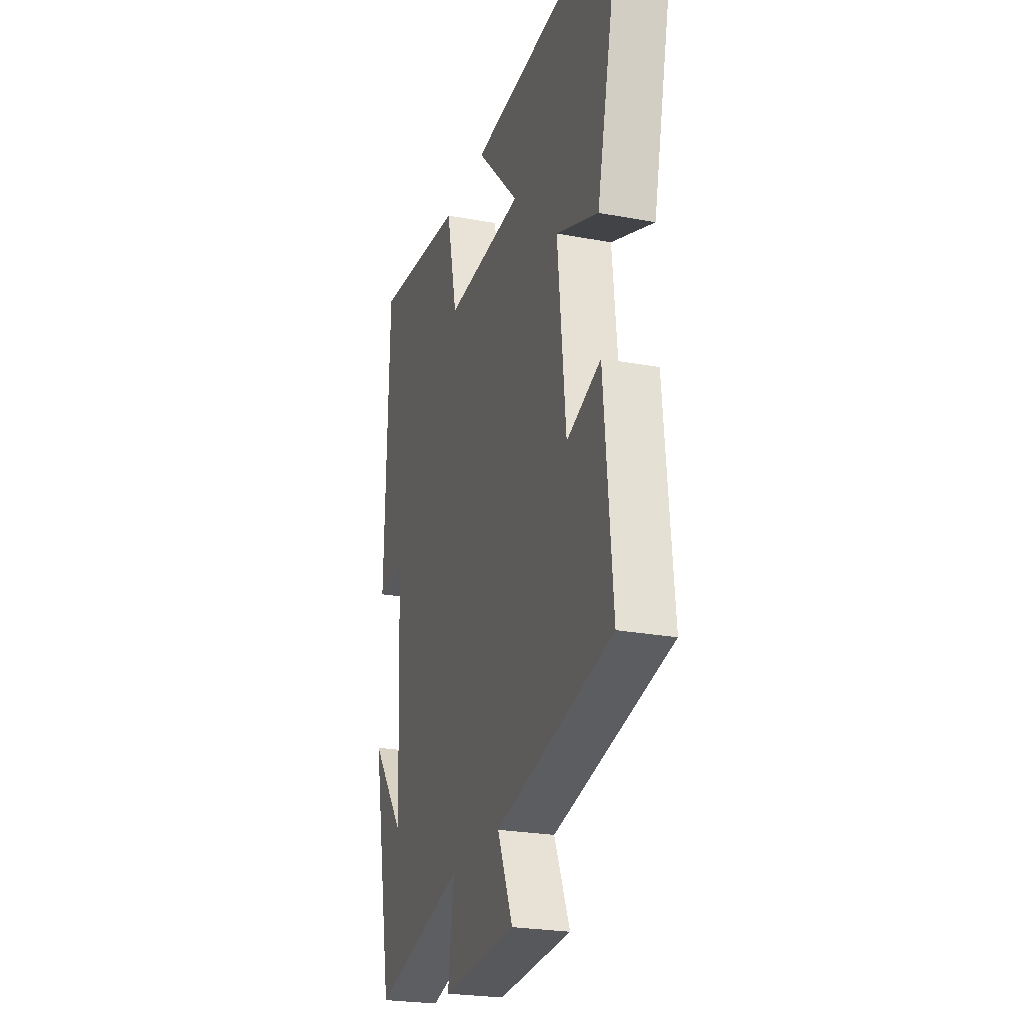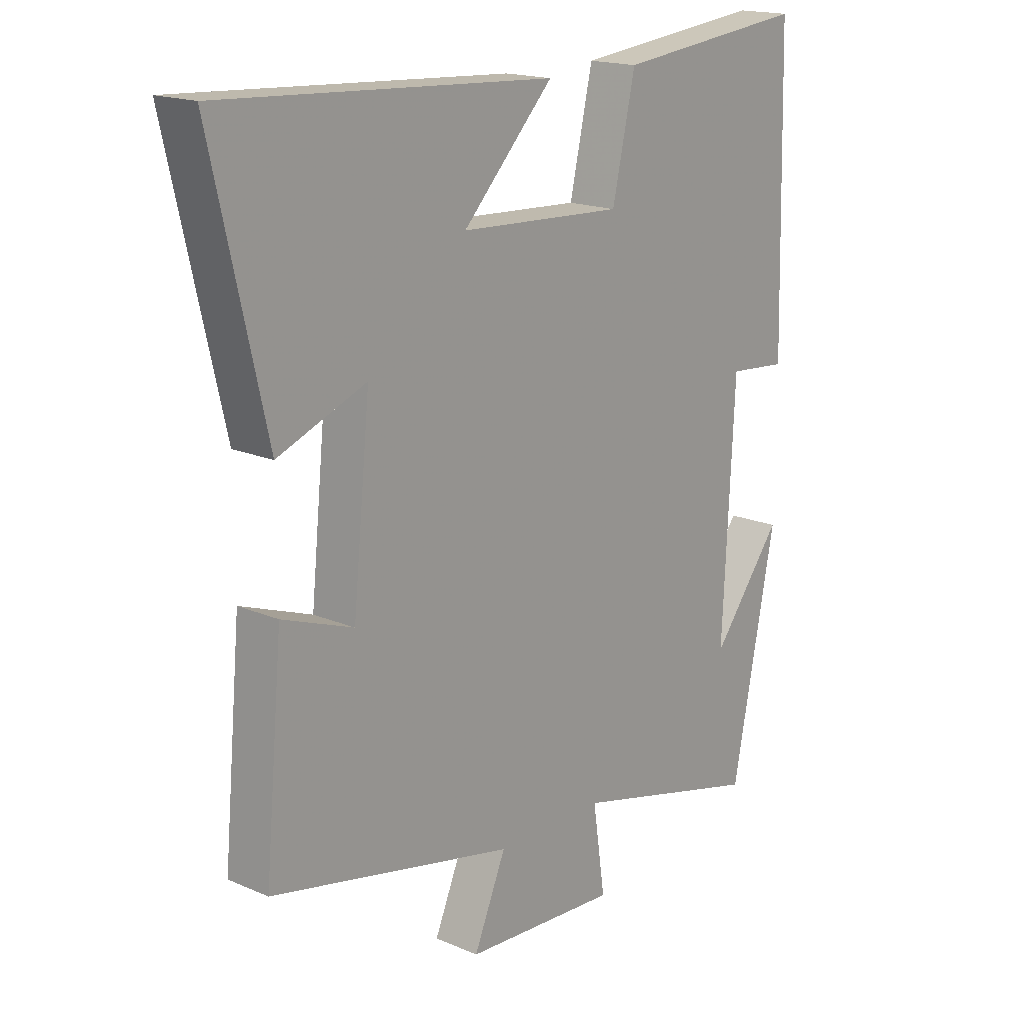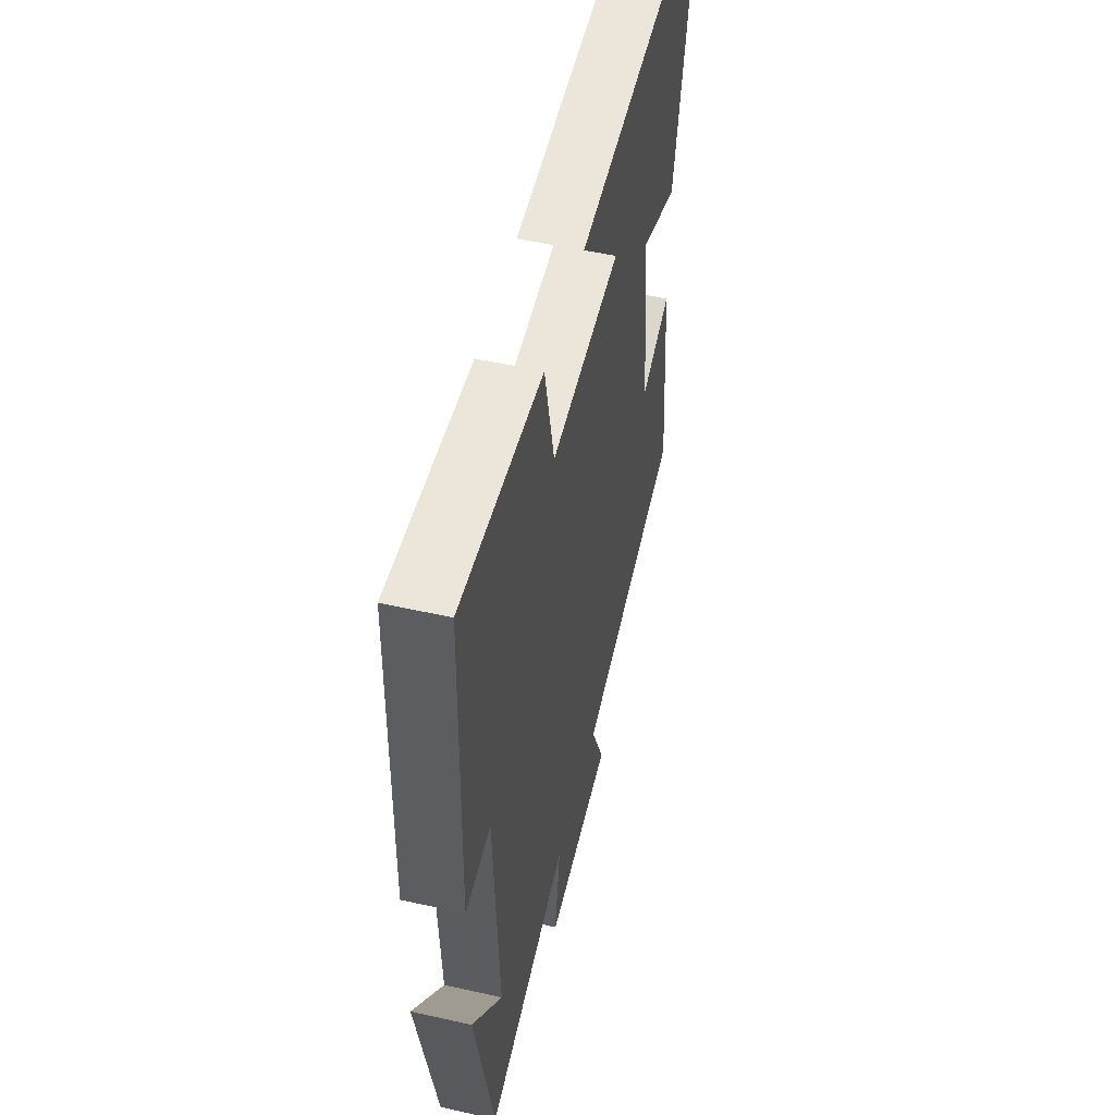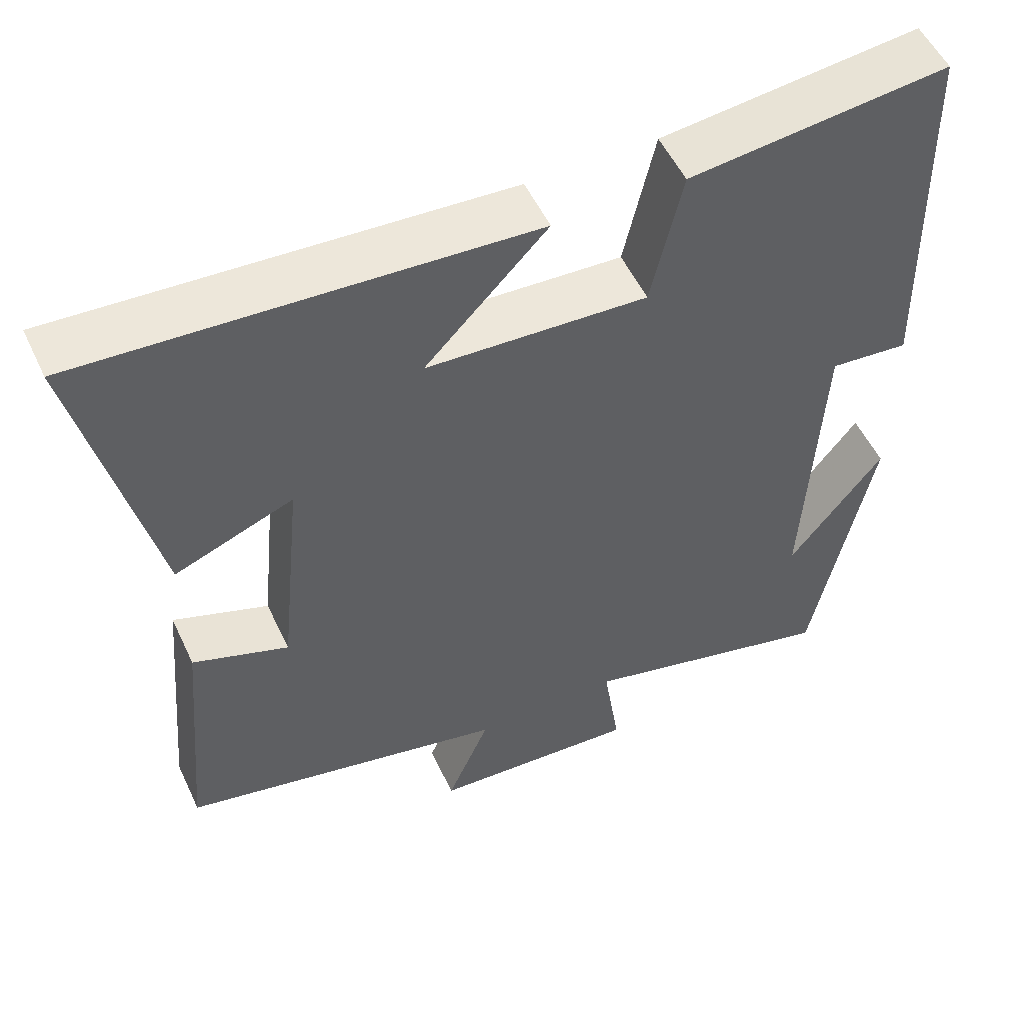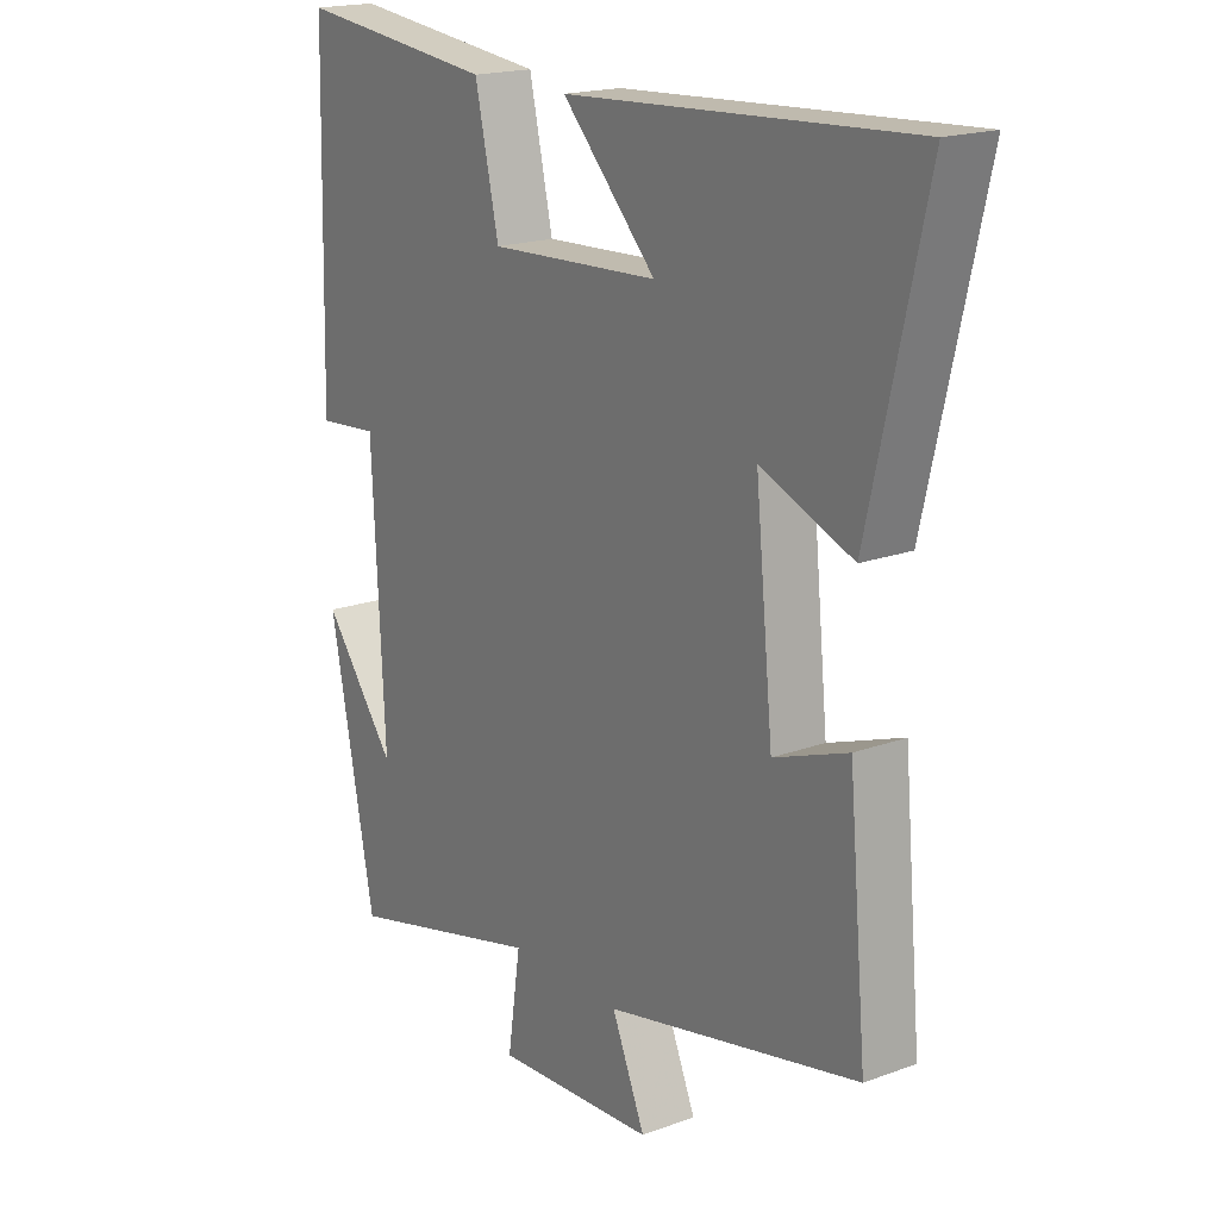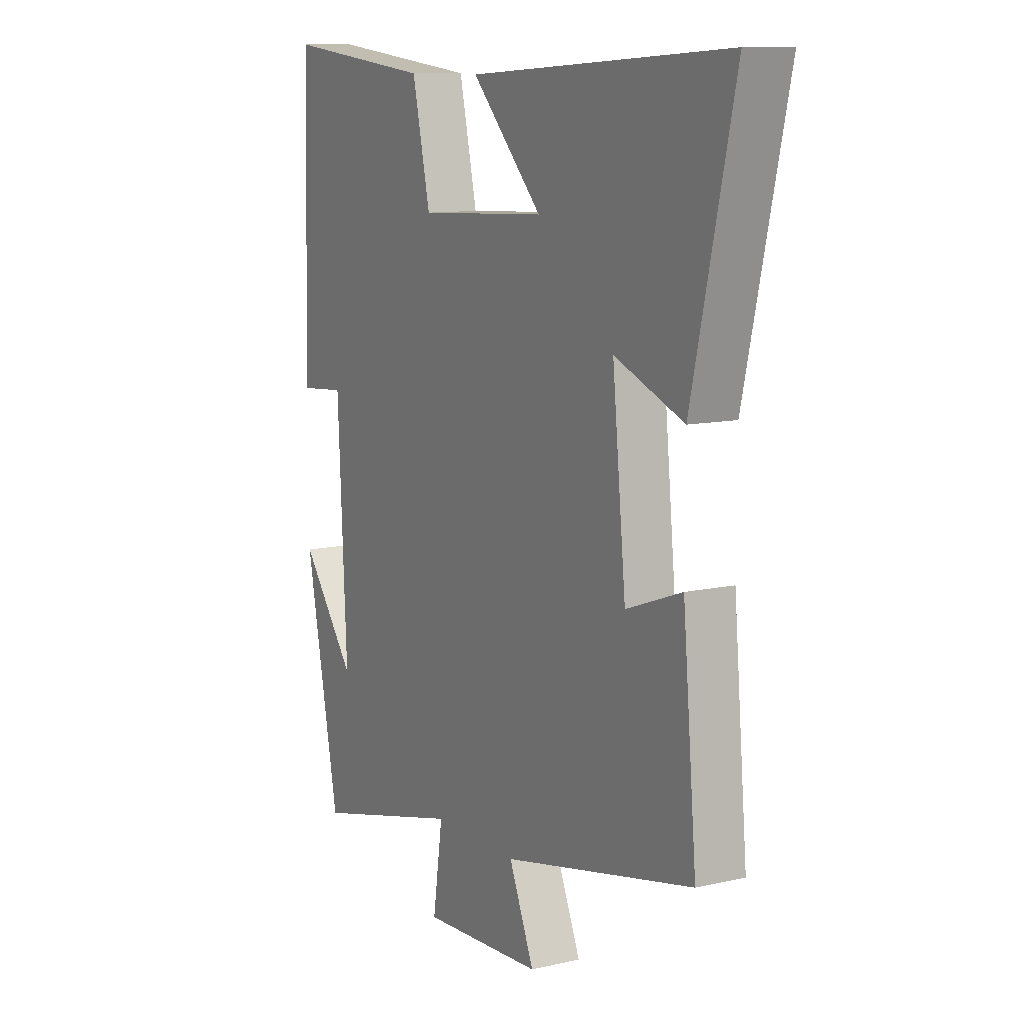
<metadata>
{"format":"obj","ext":"obj","renderer":"f3d","projection":"perspective","resolution":1024,"background":"white","views":[{"elev":-24.5,"azim":72.9,"up":"+Z"},{"elev":17.5,"azim":130.4,"up":"+Z"},{"elev":52.2,"azim":-76.4,"up":"+Z"},{"elev":53.5,"azim":155.1,"up":"+Z"},{"elev":18.6,"azim":54.9,"up":"+Z"},{"elev":10.8,"azim":60.4,"up":"+Z"}]}
</metadata>
<code>
v 0.594 0.07 0.533
v 0.5 0.07 0.122
v 0.346 0.07 0.183
v 0.376 0.07 -0.113
v 0.5 0.07 -0.068
v 0.531 0.07 -0.407
v 0.105 0.07 -0.5
v 0.161 0.07 -0.632
v -0.109 0.07 -0.648
v -0.087 0.07 -0.5
v -0.424 0.07 -0.586
v -0.5 0.07 -0.199
v -0.377 0.07 -0.358
v -0.397 0.07 0.052
v -0.5 0.07 0.043
v -0.487 0.07 0.538
v -0.152 0.07 0.5
v -0.112 0.07 0.321
v 0.174 0.07 0.335
v 0.016 0.07 0.5
v 0.594 0 0.533
v 0.5 0 0.122
v 0.346 0 0.183
v 0.376 0 -0.113
v 0.5 0 -0.068
v 0.531 0 -0.407
v 0.105 0 -0.5
v 0.161 0 -0.632
v -0.109 0 -0.648
v -0.087 0 -0.5
v -0.424 0 -0.586
v -0.5 0 -0.199
v -0.377 0 -0.358
v -0.397 0 0.052
v -0.5 0 0.043
v -0.487 0 0.538
v -0.152 0 0.5
v -0.112 0 0.321
v 0.174 0 0.335
v 0.016 0 0.5
f 19 20 1 2
f 15 16 17 18
f 14 15 18 19
f 13 14 19
f 11 12 13
f 10 11 13 19
f 7 8 9 10
f 4 5 6 7
f 3 4 7 10
f 19 2 3
f 3 10 19
f 22 21 40 39
f 38 37 36 35
f 39 38 35 34
f 39 34 33
f 33 32 31
f 39 33 31 30
f 30 29 28 27
f 27 26 25 24
f 30 27 24 23
f 23 22 39
f 39 30 23
f 1 21 22 2
f 2 22 23 3
f 3 23 24 4
f 4 24 25 5
f 5 25 26 6
f 6 26 27 7
f 7 27 28 8
f 8 28 29 9
f 9 29 30 10
f 10 30 31 11
f 11 31 32 12
f 12 32 33 13
f 13 33 34 14
f 14 34 35 15
f 15 35 36 16
f 16 36 37 17
f 17 37 38 18
f 18 38 39 19
f 19 39 40 20
f 20 40 21 1

</code>
